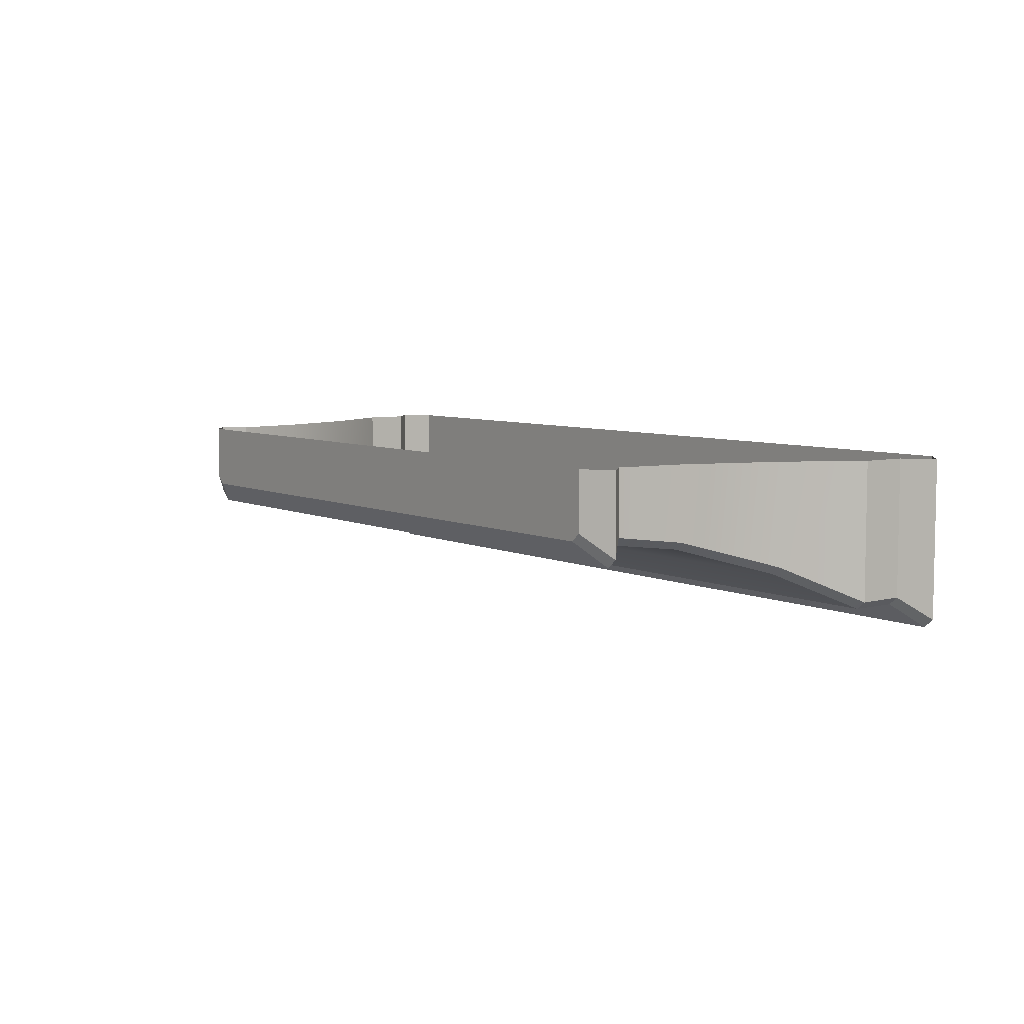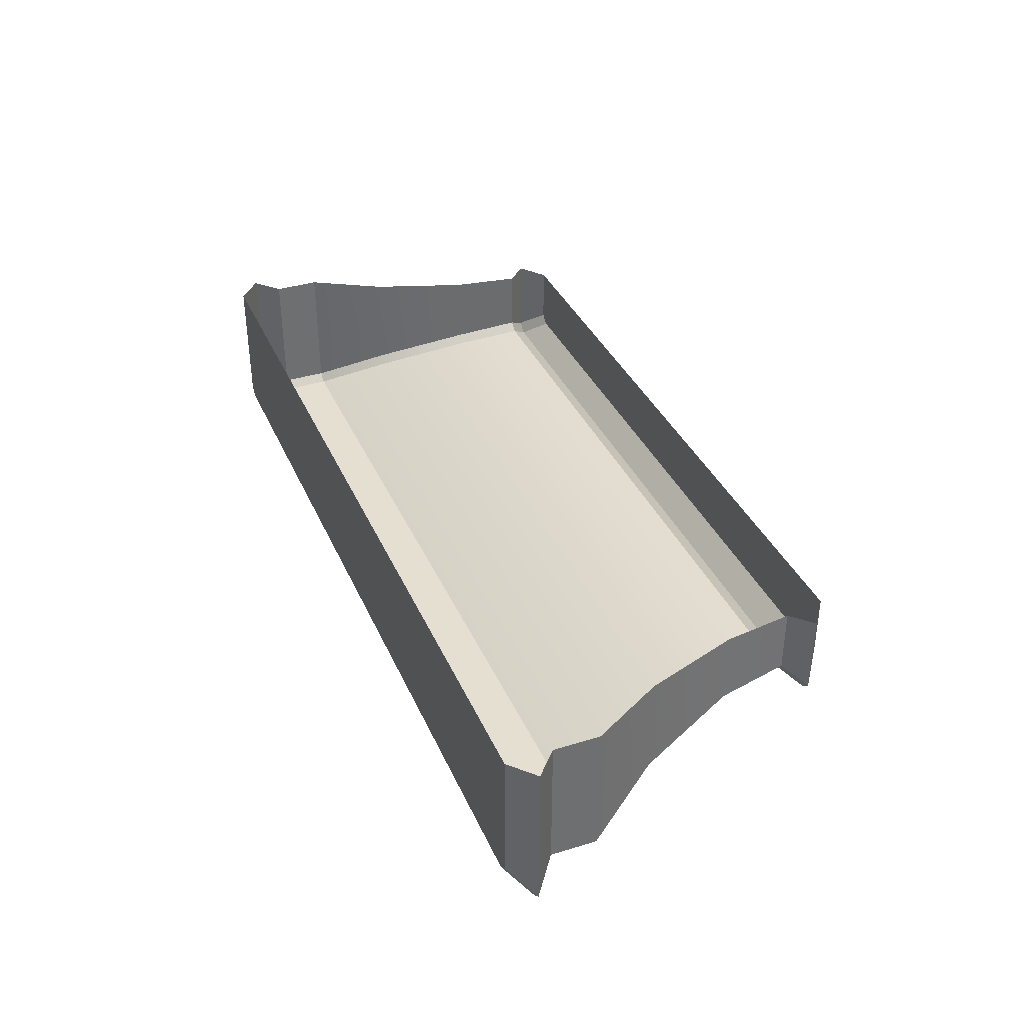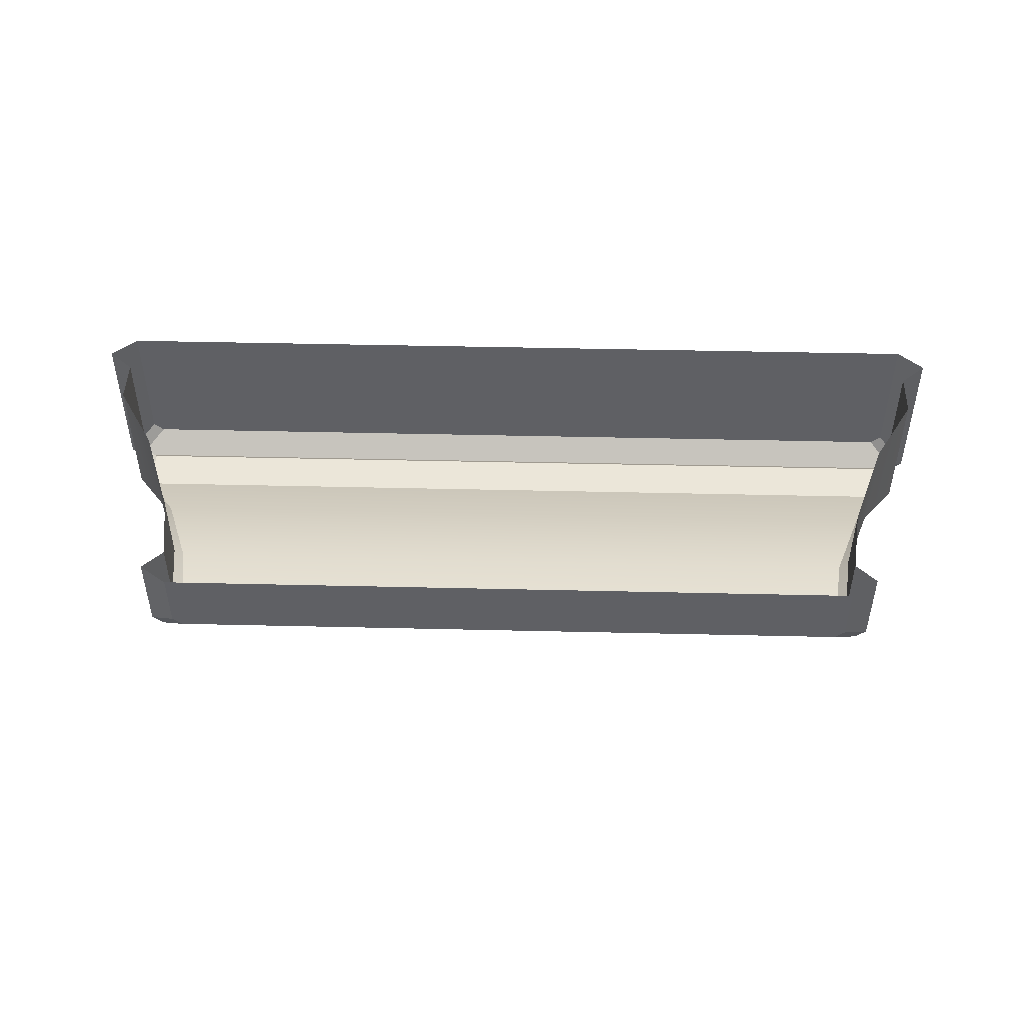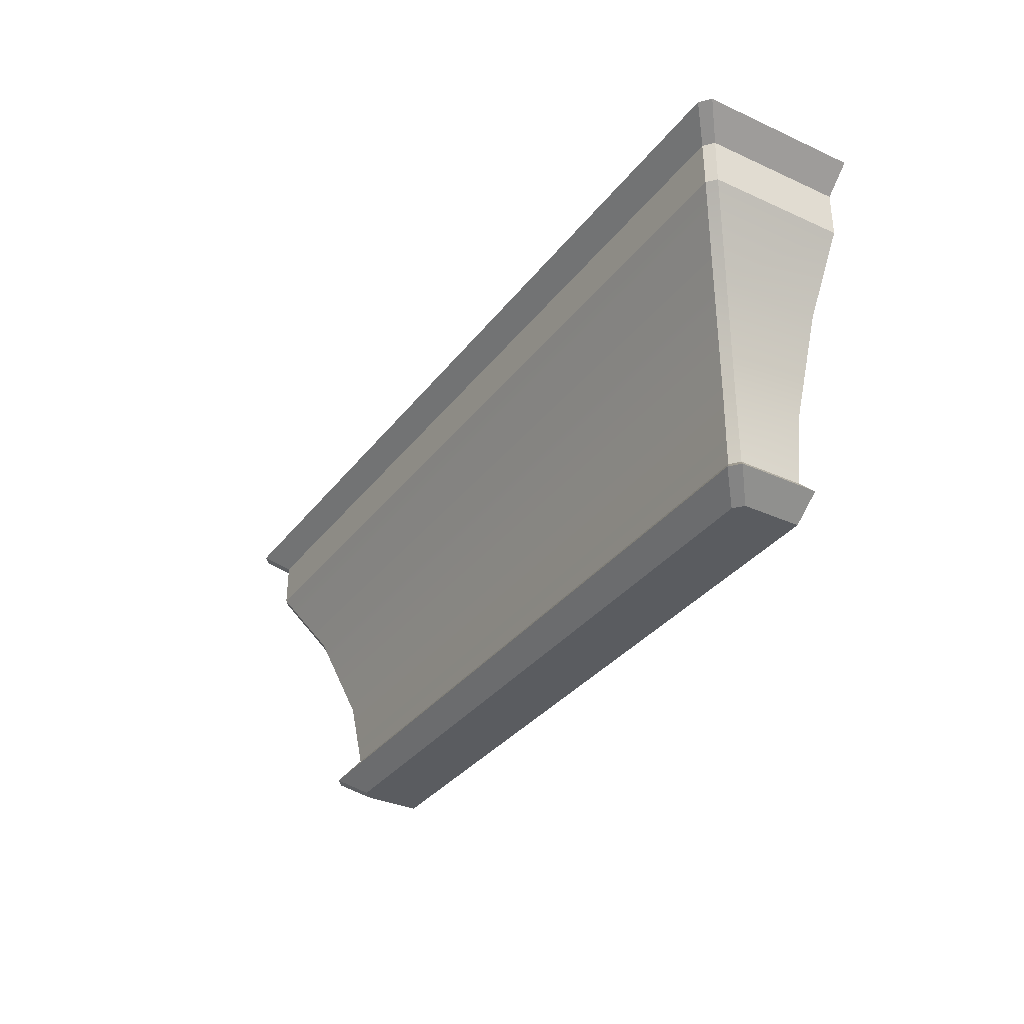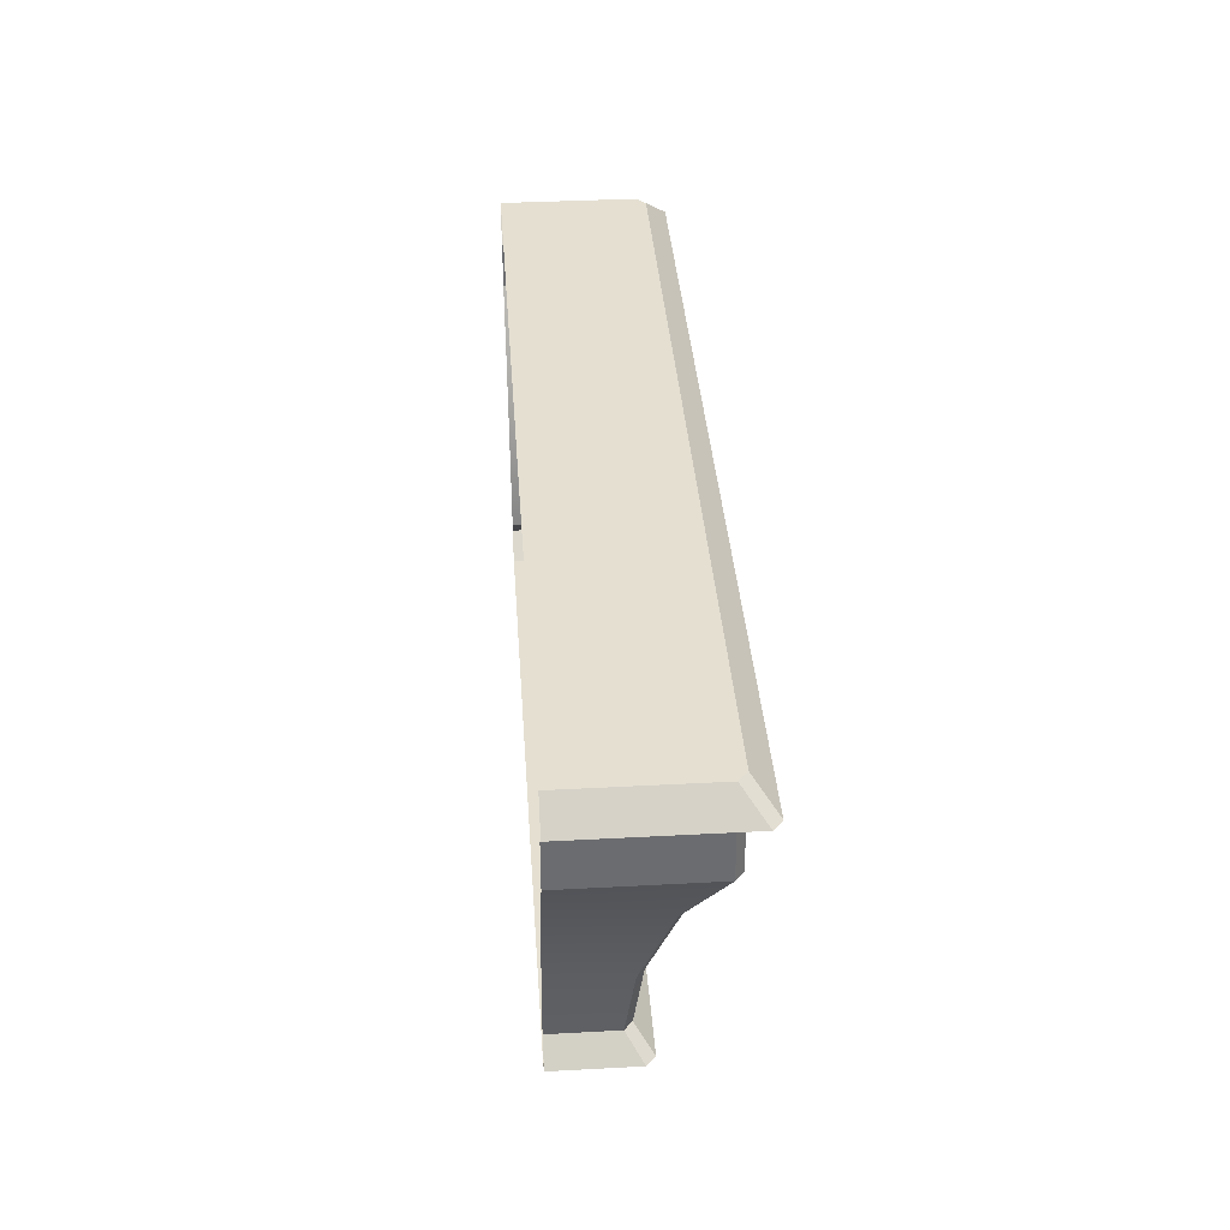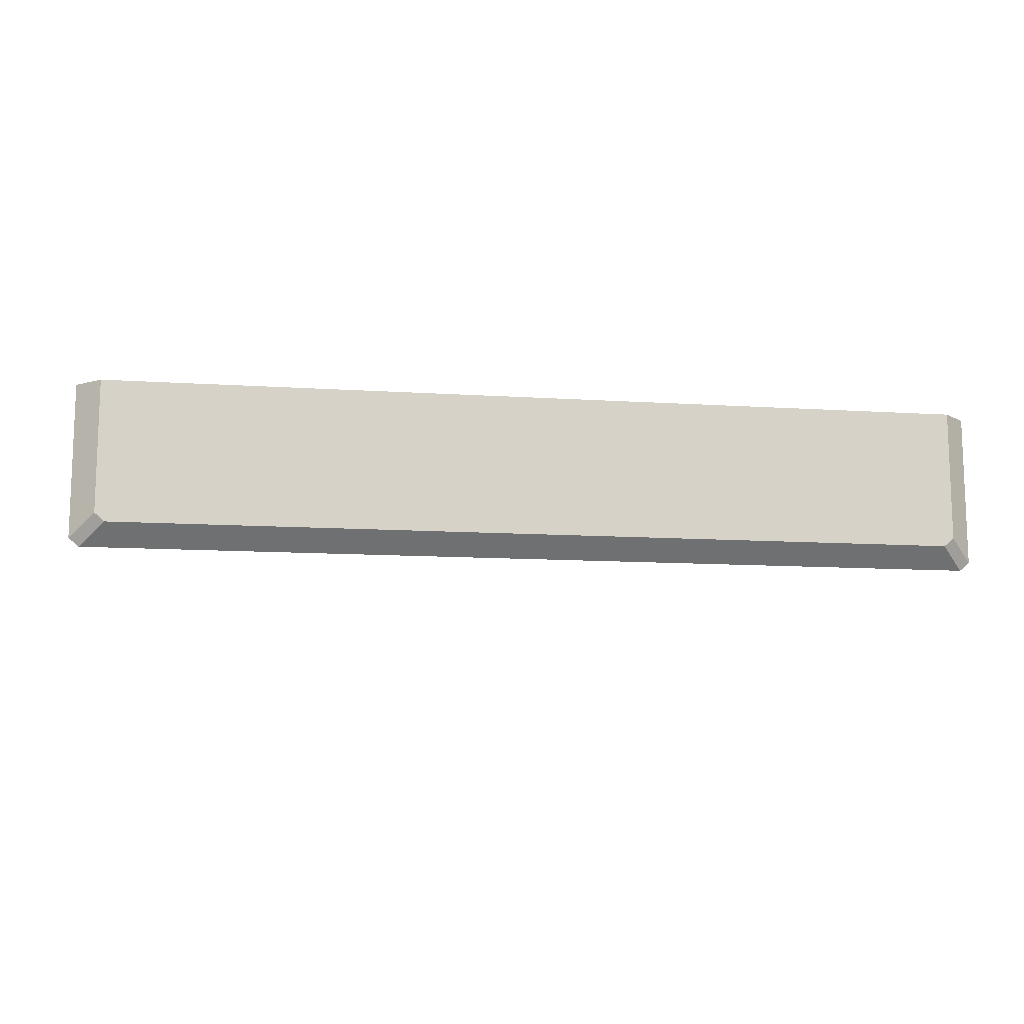
<metadata>
{"format":"obj","ext":"obj","renderer":"f3d","projection":"perspective","resolution":1024,"background":"white","views":[{"elev":6.4,"azim":53.5,"up":"+Z"},{"elev":36.8,"azim":-111.9,"up":"+Z"},{"elev":46.9,"azim":1.5,"up":"+Z"},{"elev":-33.8,"azim":-121.7,"up":"+Y"},{"elev":36.6,"azim":86.0,"up":"+Y"},{"elev":-11.7,"azim":171.2,"up":"+Z"}]}
</metadata>
<code>
v  98.42 30.95 28.03
v  98.51 31.6 27.95
v  98.51 31.6 28.64
v  98.42 30.95 28.64
v  91.64 31.6 27.88
v  98.43 31.6 27.88
v  98.33 30.95 27.96
v  91.73 30.95 27.96
v  90.93 33.19 27.29
v  90.94 33.63 27.29
v  99.13 33.63 27.29
v  99.13 33.19 27.29
v  90.85 33.19 28.64
v  90.85 33.63 28.64
v  90.85 33.63 27.36
v  90.85 33.19 27.36
v  98.35 30.57 28.09
v  98.61 30.76 27.88
v  98.61 30.76 28.64
v  98.35 30.57 28.64
v  91.55 30.76 27.8
v  98.51 30.76 27.8
v  98.26 30.57 28.02
v  91.8 30.57 28.02
v  99.21 33.63 27.36
v  99.46 33.84 27.16
v  99.46 33.84 28.64
v  99.21 33.63 28.64
v  90.7 33.84 27.08
v  99.36 33.84 27.08
v  99.21 34.06 27.37
v  99.21 34.06 28.64
v  90.95 34.06 27.29
v  99.12 34.06 27.29
v  98.82 32.5 27.69
v  99.21 33.19 27.36
v  99.21 33.19 28.64
v  98.82 32.5 28.64
v  98.74 32.5 27.62
v  91.33 32.5 27.62
v  91.65 30.95 28.03
v  91.56 31.6 27.95
v  91.45 30.76 27.88
v  91.72 30.57 28.09
v  90.61 33.84 27.16
v  90.85 34.06 27.37
v  91.24 32.5 27.69
v  90.85 34.06 28.64
v  91.56 31.6 28.64
v  91.65 30.95 28.64
v  91.45 30.76 28.64
v  91.72 30.57 28.64
v  90.61 33.84 28.64
v  91.24 32.5 28.64
g sponza_105
f 1 2 3
f 1 3 4
f 5 6 7
f 5 7 8
f 9 10 11
f 9 11 12
f 13 14 15
f 13 15 16
f 17 18 19
f 17 19 20
f 21 22 23
f 21 23 24
f 1 4 19
f 1 19 18
f 8 7 22
f 8 22 21
f 25 26 27
f 25 27 28
f 29 30 11
f 29 11 10
f 31 32 27
f 31 27 26
f 33 34 30
f 33 30 29
f 35 36 37
f 35 37 38
f 9 12 39
f 9 39 40
f 2 35 38
f 2 38 3
f 40 39 6
f 40 6 5
f 1 7 6
f 1 6 2
f 41 42 5
f 41 5 8
f 12 11 25
f 12 25 36
f 16 15 10
f 16 10 9
f 1 18 22
f 1 22 7
f 41 8 21
f 41 21 43
f 22 18 17
f 22 17 23
f 21 24 44
f 21 44 43
f 25 11 30
f 25 30 26
f 15 45 29
f 15 29 10
f 30 34 31
f 30 31 26
f 29 45 46
f 29 46 33
f 35 39 12
f 35 12 36
f 47 16 9
f 47 9 40
f 2 6 39
f 2 39 35
f 42 47 40
f 42 40 5
f 32 31 34
f 32 34 46
f 34 33 46
f 48 32 46
f 49 42 41
f 49 41 50
f 37 36 25
f 37 25 28
f 51 43 44
f 51 44 52
f 51 50 41
f 51 41 43
f 53 45 15
f 53 15 14
f 53 48 46
f 53 46 45
f 13 16 47
f 13 47 54
f 54 47 42
f 54 42 49
f 52 44 17
f 52 17 20
f 23 17 44
f 23 44 24

</code>
